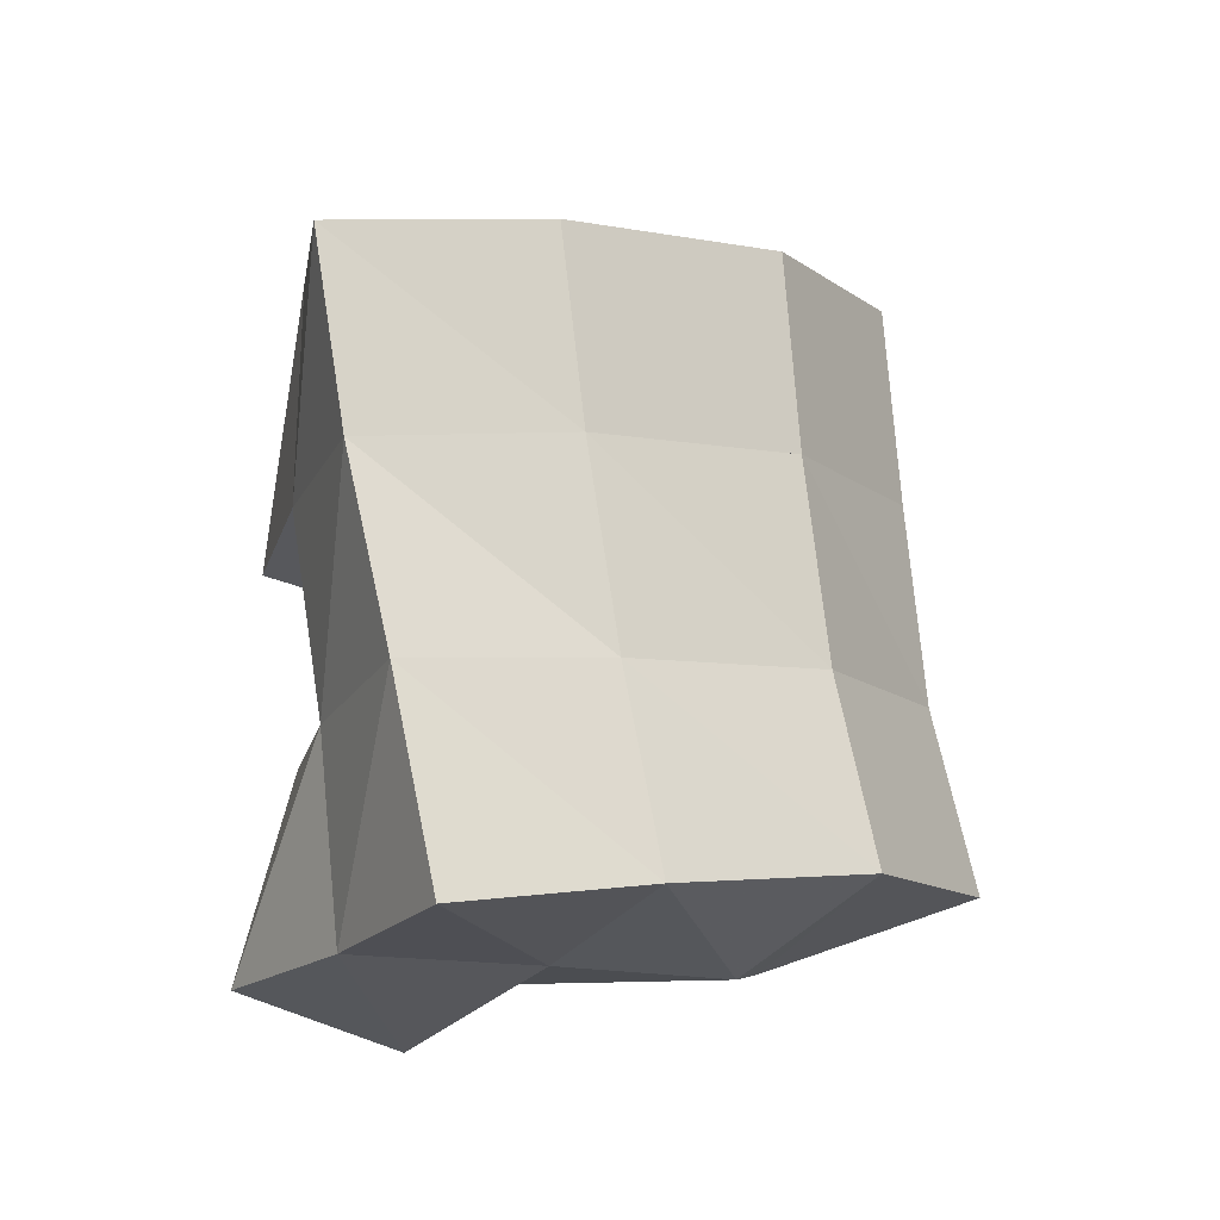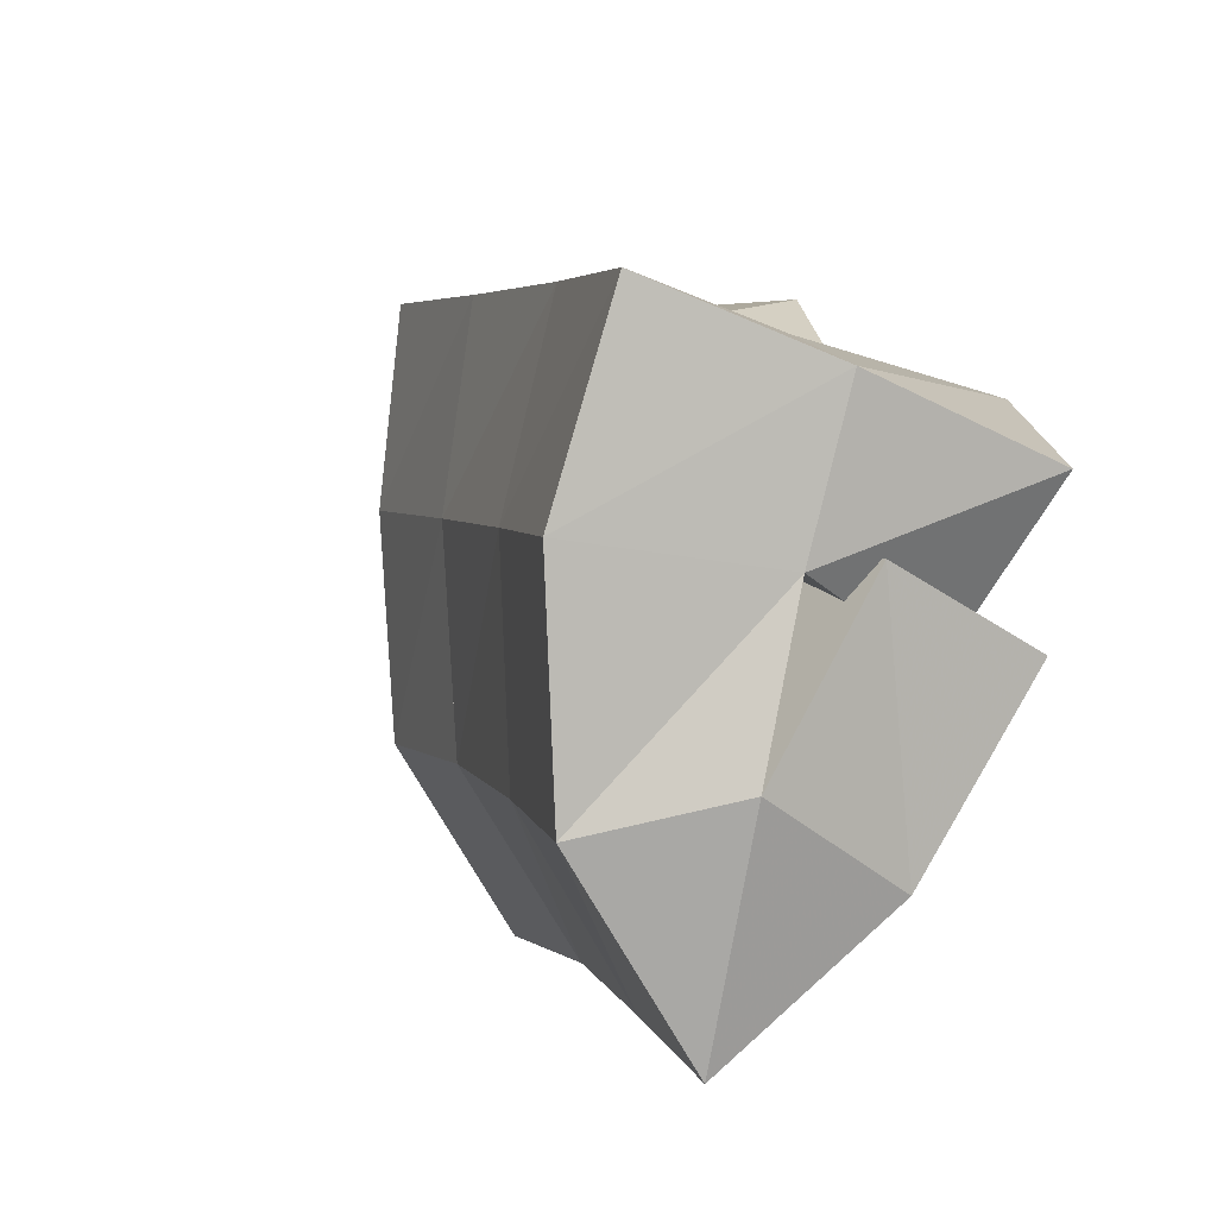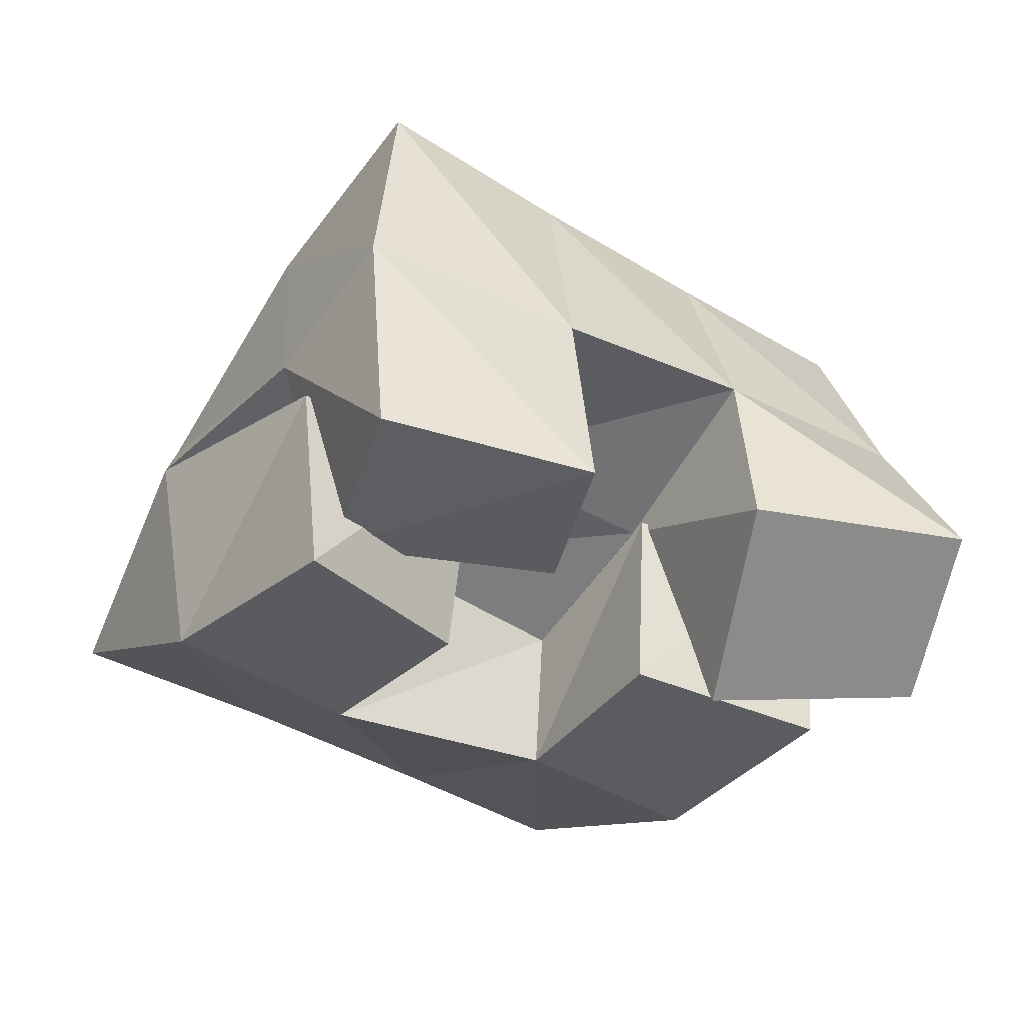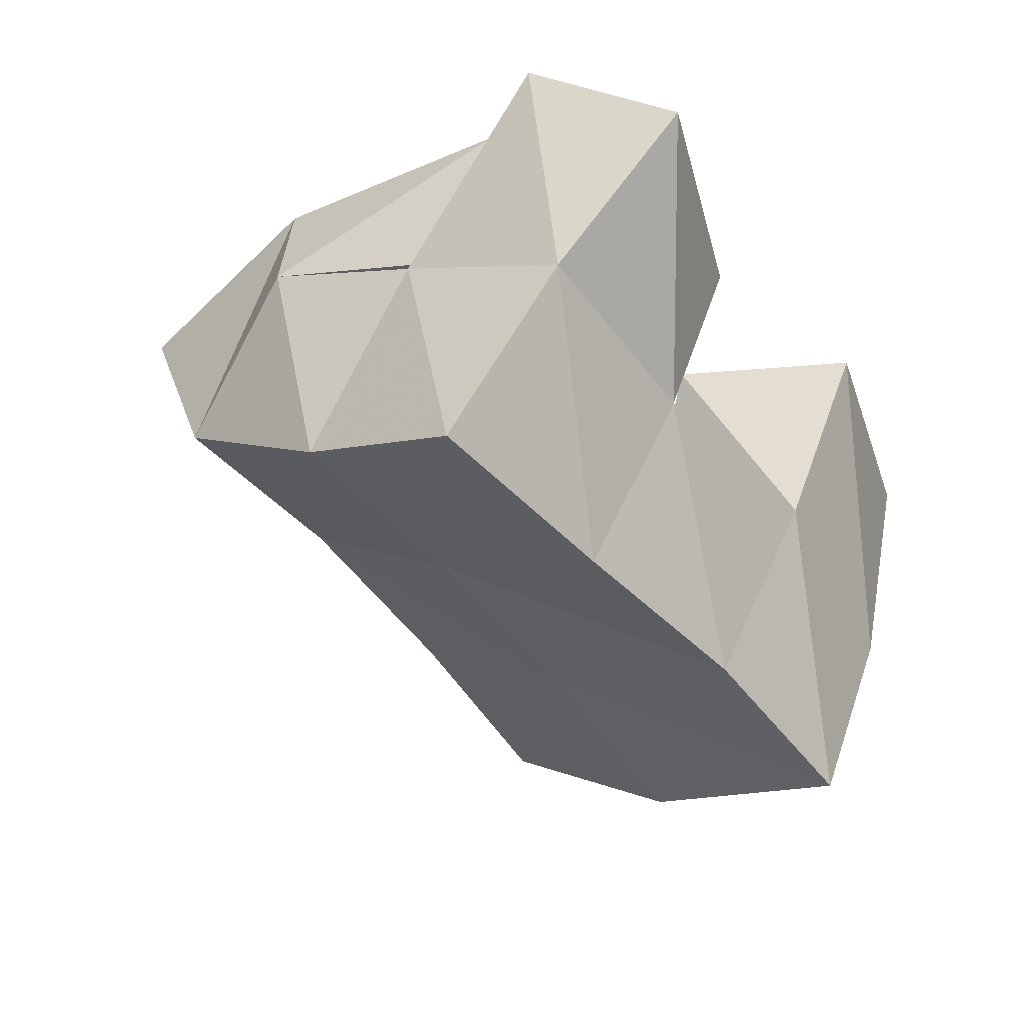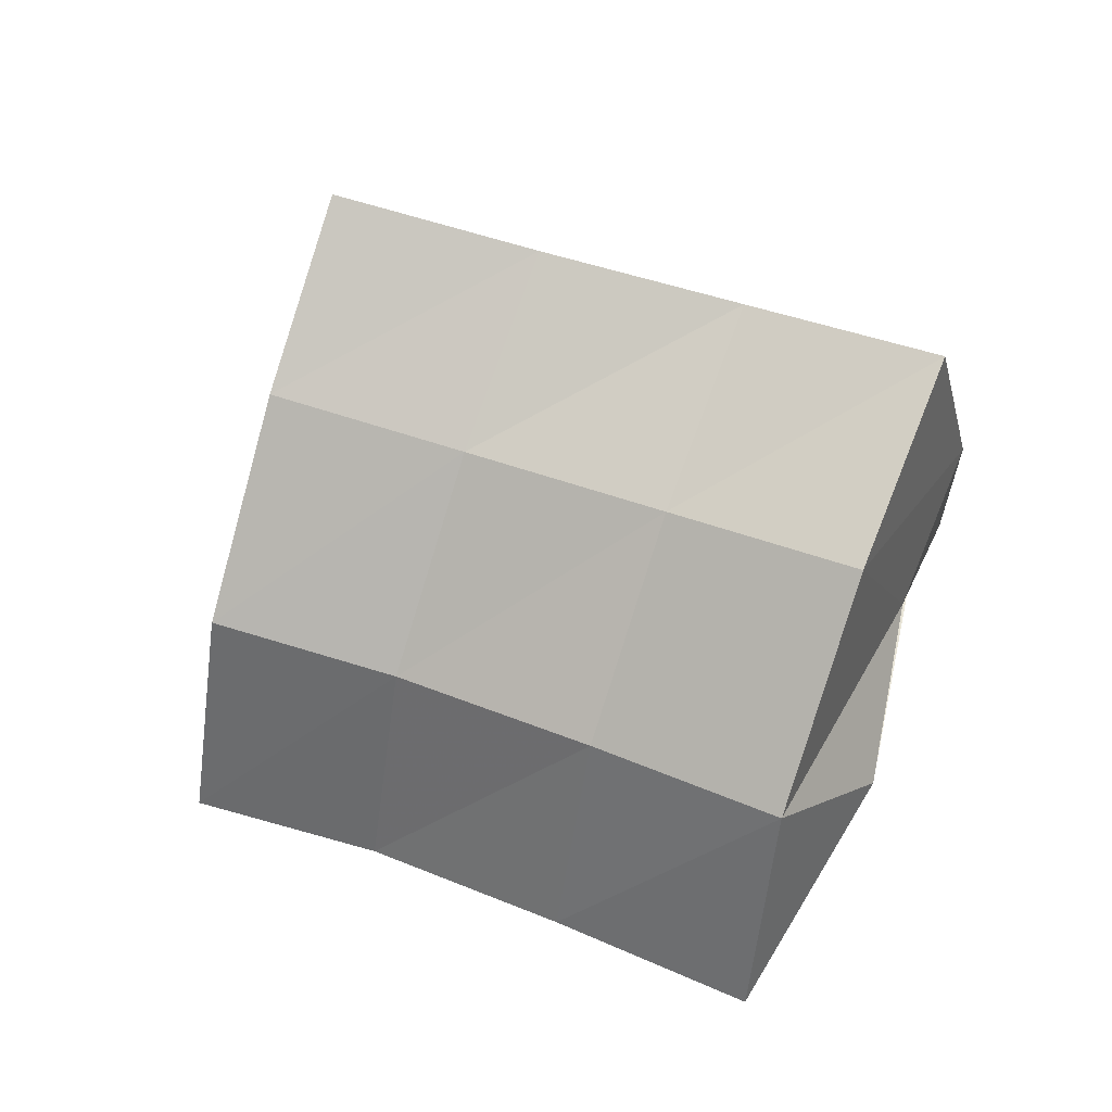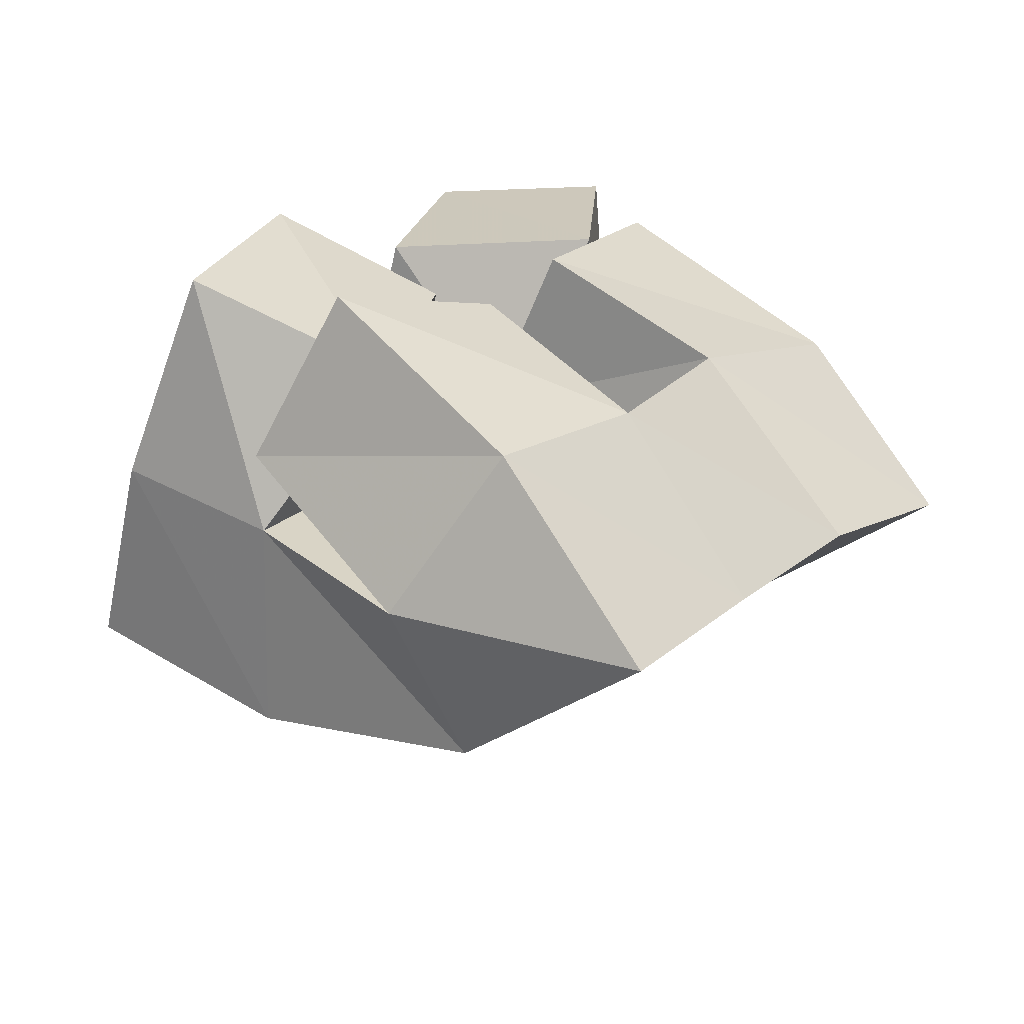
<metadata>
{"format":"obj","ext":"obj","renderer":"f3d","projection":"perspective","resolution":1024,"background":"white","views":[{"elev":70.7,"azim":28.9,"up":"+Y"},{"elev":-51.6,"azim":-125.7,"up":"+Z"},{"elev":-33.1,"azim":-89.8,"up":"+Y"},{"elev":48.6,"azim":-174.3,"up":"+Z"},{"elev":64.2,"azim":148.3,"up":"+Y"},{"elev":-59.5,"azim":-24.6,"up":"+Z"}]}
</metadata>
<code>
v 0.6234 0.1176 0.1168
v 0.6276 0.1698 0.1132
v 0.671 0.1144 0.1032
v 0.66 0.1588 0.09022
v 0.6397 0.1141 0.1641
v 0.6518 0.1642 0.1599
v 0.6831 0.1143 0.1555
v 0.689 0.1522 0.1343
v 0.7134 0.1483 0.1788
v 0.7488 0.1337 0.1531
v 0.7103 0.1019 0.1767
v 0.753 0.1 0.1513
v 0.7373 0.1491 0.224
v 0.787 0.134 0.2
v 0.7361 0.1 0.2213
v 0.7888 0.1 0.1894
v 0.6754 0.1276 0.2042
v 0.6846 0.1699 0.2015
v 0.7205 0.1 0.1953
v 0.7203 0.1496 0.1767
v 0.6887 0.1273 0.2554
v 0.7132 0.1687 0.2427
v 0.7261 0.104 0.2459
v 0.751 0.1492 0.22
v 0.6518 0.1444 0.09686
v 0.6892 0.1485 0.05863
v 0.6539 0.1 0.1007
v 0.6973 0.104 0.06497
v 0.686 0.152 0.1361
v 0.7205 0.143 0.1095
v 0.6919 0.1 0.13
v 0.7276 0.1 0.1019
v 0.6382 0.2182 0.1173
v 0.6803 0.2064 0.08674
v 0.6674 0.2133 0.155
v 0.7076 0.1993 0.125
v 0.7003 0.2137 0.1921
v 0.7379 0.1954 0.1643
v 0.7337 0.2138 0.2313
v 0.769 0.1949 0.2019
v 0.7199 0.175 0.05582
v 0.7461 0.1691 0.09537
v 0.775 0.1651 0.1356
v 0.8053 0.1647 0.171
v 0.7398 0.1249 0.03488
v 0.767 0.1211 0.07638
v 0.7951 0.1162 0.1171
v 0.8261 0.1147 0.1519
f 1 2 4
f 3 1 4
f 2 6 8
f 4 2 8
f 6 5 7
f 8 6 7
f 5 1 3
f 7 5 3
f 8 7 3
f 4 8 3
f 2 1 5
f 6 2 5
f 9 10 12
f 11 9 12
f 10 14 16
f 12 10 16
f 14 13 15
f 16 14 15
f 13 9 11
f 15 13 11
f 16 15 11
f 12 16 11
f 10 9 13
f 14 10 13
f 17 18 20
f 19 17 20
f 18 22 24
f 20 18 24
f 22 21 23
f 24 22 23
f 21 17 19
f 23 21 19
f 24 23 19
f 20 24 19
f 18 17 21
f 22 18 21
f 25 26 28
f 27 25 28
f 26 30 32
f 28 26 32
f 30 29 31
f 32 30 31
f 29 25 27
f 31 29 27
f 32 31 27
f 28 32 27
f 26 25 29
f 30 26 29
f 2 33 34
f 4 2 34
f 33 35 36
f 34 33 36
f 35 6 8
f 36 35 8
f 6 2 4
f 8 6 4
f 36 8 4
f 34 36 4
f 33 2 6
f 35 33 6
f 6 35 36
f 8 6 36
f 35 37 38
f 36 35 38
f 37 18 20
f 38 37 20
f 18 6 8
f 20 18 8
f 38 20 8
f 36 38 8
f 35 6 18
f 37 35 18
f 18 37 38
f 20 18 38
f 37 39 40
f 38 37 40
f 39 22 24
f 40 39 24
f 22 18 20
f 24 22 20
f 40 24 20
f 38 40 20
f 37 18 22
f 39 37 22
f 4 34 41
f 26 4 41
f 34 36 42
f 41 34 42
f 36 8 30
f 42 36 30
f 8 4 26
f 30 8 26
f 42 30 26
f 41 42 26
f 34 4 8
f 36 34 8
f 8 36 42
f 30 8 42
f 36 38 43
f 42 36 43
f 38 20 10
f 43 38 10
f 20 8 30
f 10 20 30
f 43 10 30
f 42 43 30
f 36 8 20
f 38 36 20
f 20 38 43
f 10 20 43
f 38 40 44
f 43 38 44
f 40 24 14
f 44 40 14
f 24 20 10
f 14 24 10
f 44 14 10
f 43 44 10
f 38 20 24
f 40 38 24
f 26 41 45
f 28 26 45
f 41 42 46
f 45 41 46
f 42 30 32
f 46 42 32
f 30 26 28
f 32 30 28
f 46 32 28
f 45 46 28
f 41 26 30
f 42 41 30
f 30 42 46
f 32 30 46
f 42 43 47
f 46 42 47
f 43 10 12
f 47 43 12
f 10 30 32
f 12 10 32
f 47 12 32
f 46 47 32
f 42 30 10
f 43 42 10
f 10 43 47
f 12 10 47
f 43 44 48
f 47 43 48
f 44 14 16
f 48 44 16
f 14 10 12
f 16 14 12
f 48 16 12
f 47 48 12
f 43 10 14
f 44 43 14

</code>
